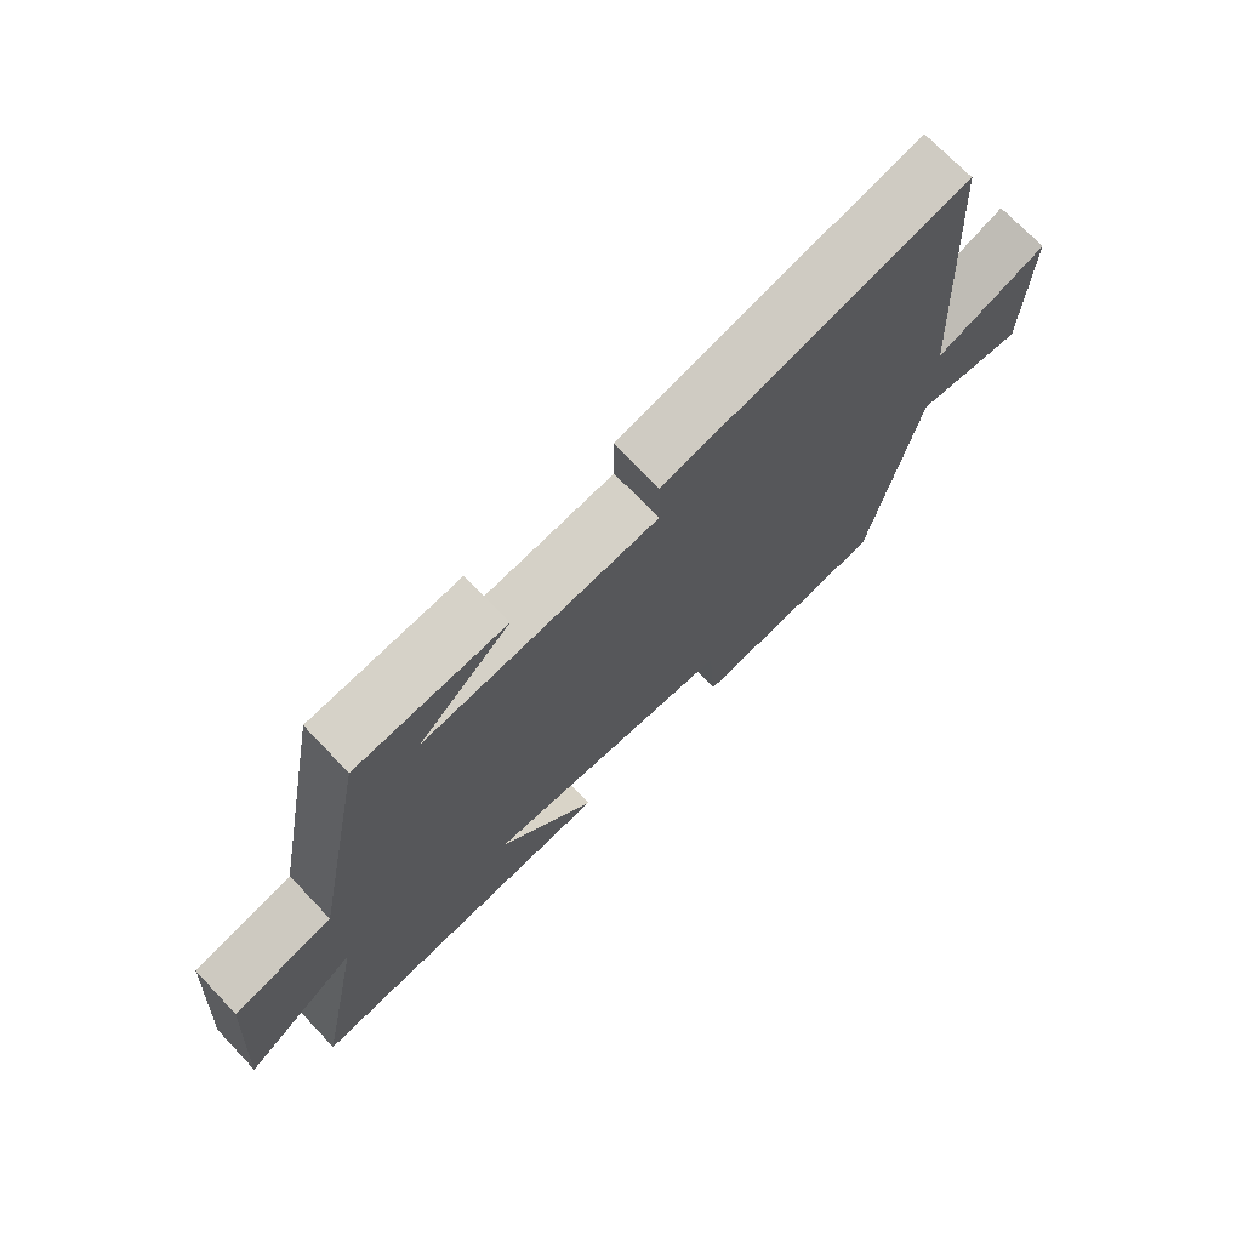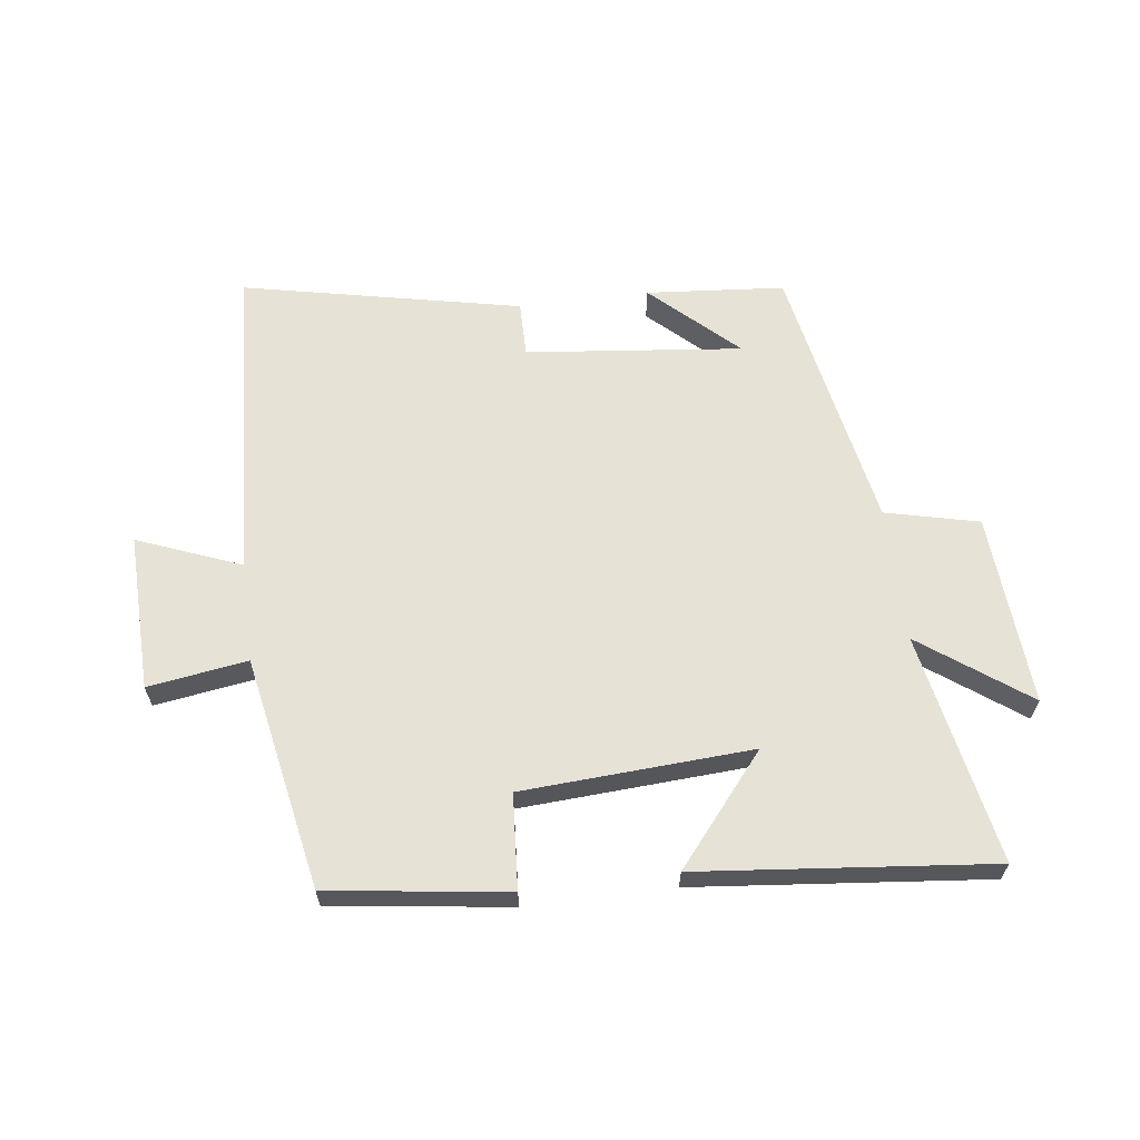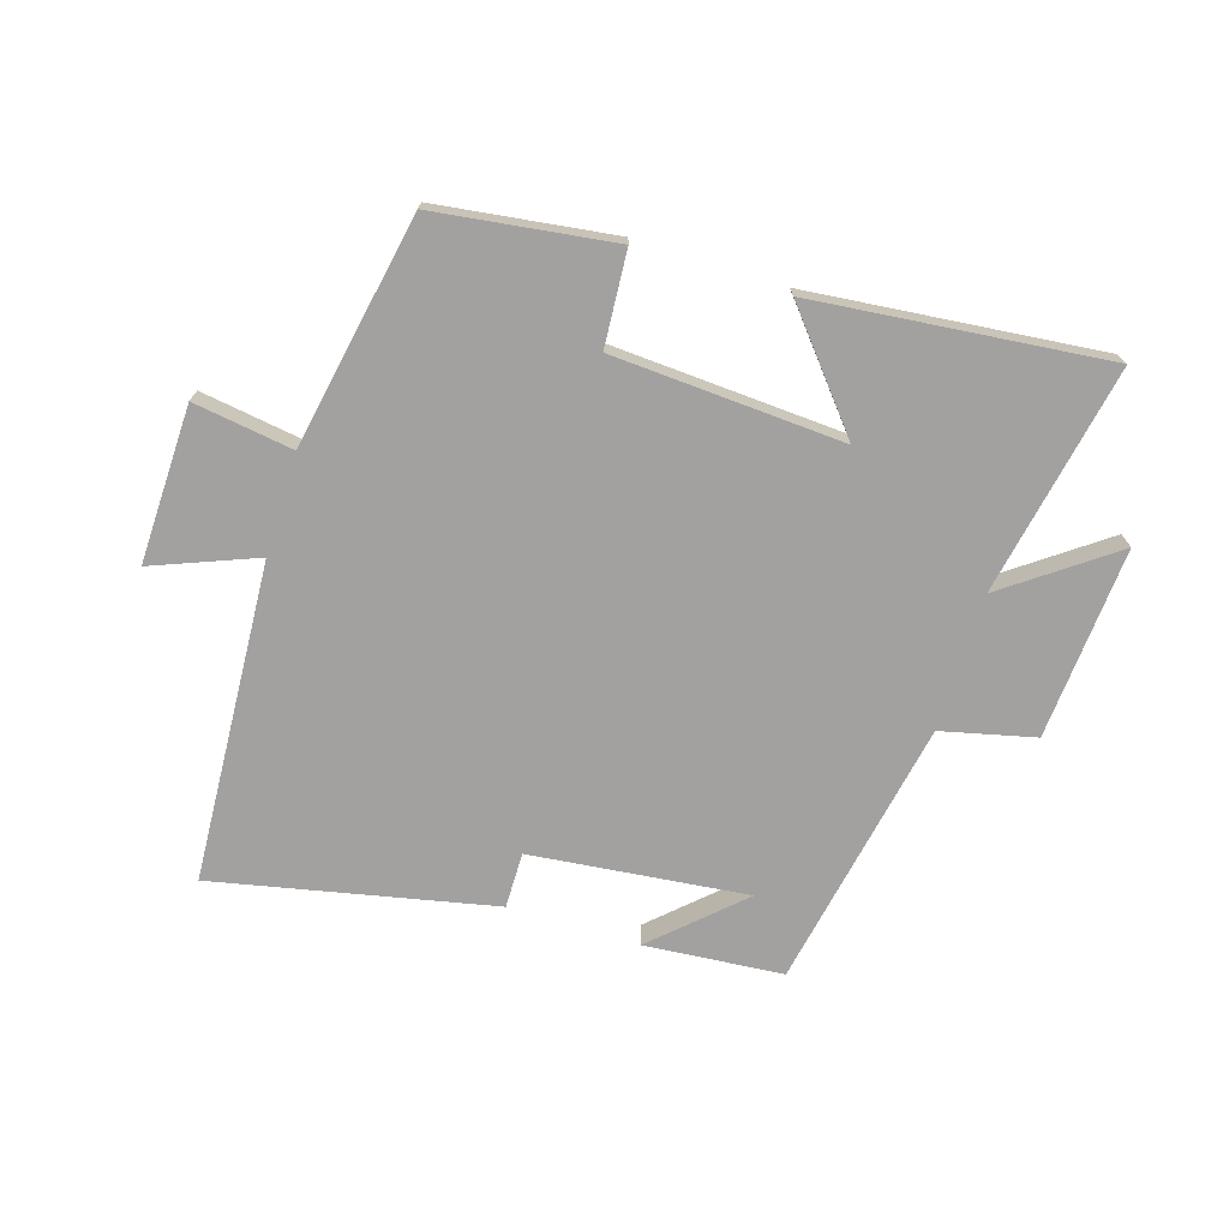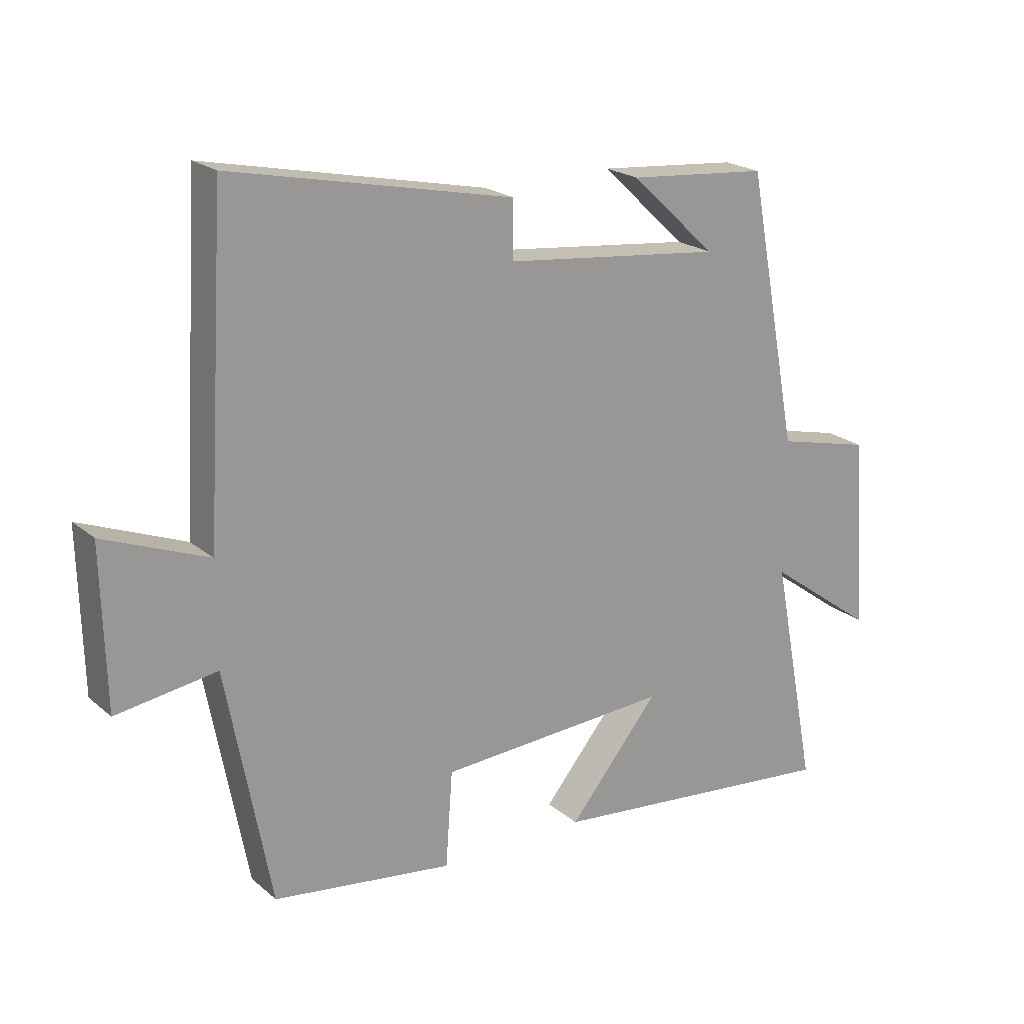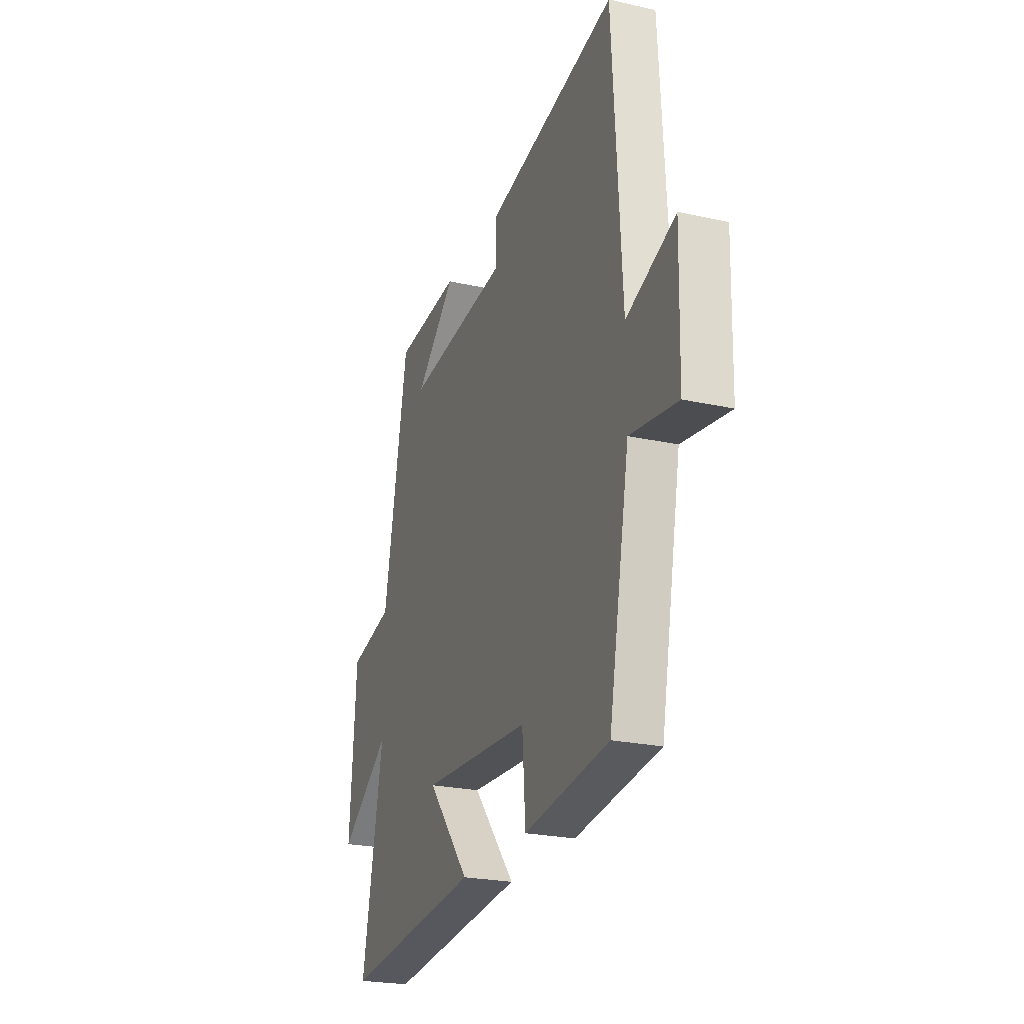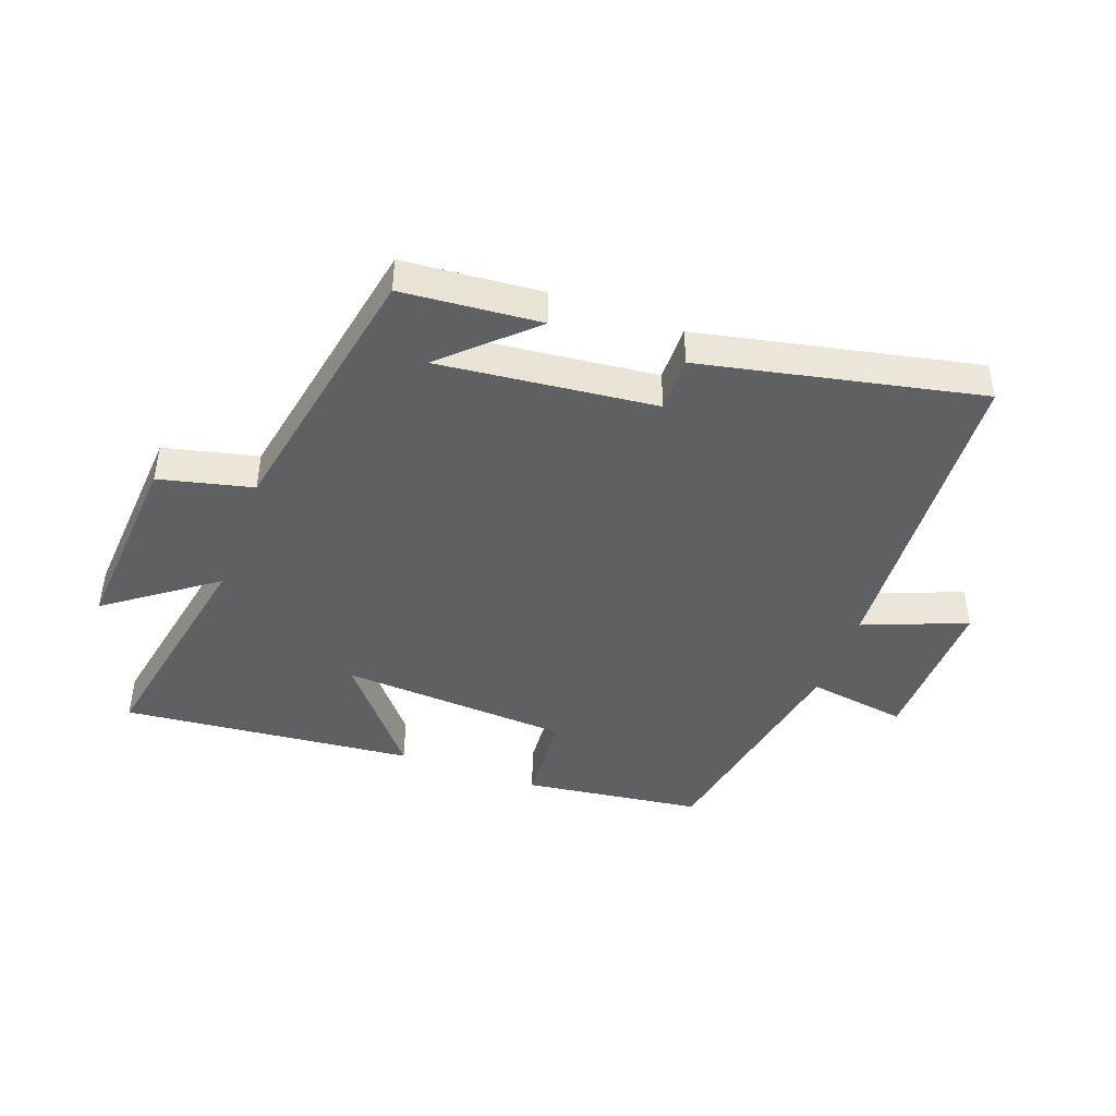
<metadata>
{"format":"obj","ext":"obj","renderer":"f3d","projection":"perspective","resolution":1024,"background":"white","views":[{"elev":72.0,"azim":-43.6,"up":"+Z"},{"elev":63.2,"azim":172.7,"up":"+Y"},{"elev":-72.3,"azim":162.7,"up":"+Y"},{"elev":21.0,"azim":145.4,"up":"+Z"},{"elev":-23.7,"azim":69.4,"up":"+Z"},{"elev":-44.2,"azim":-20.1,"up":"+Y"}]}
</metadata>
<code>
v 0.429 0.07 -0.461
v 0.14 0.07 -0.5
v 0.129 0.07 -0.347
v -0.243 0.07 -0.325
v -0.098 0.07 -0.5
v -0.572 0.07 -0.548
v -0.5 0.07 -0.176
v -0.673 0.07 -0.302
v -0.651 0.07 0.008
v -0.5 0.07 0.044
v -0.417 0.07 0.481
v -0.193 0.07 0.5
v -0.33 0.07 0.372
v 0.02 0.07 0.41
v 0.019 0.07 0.5
v 0.469 0.07 0.595
v 0.5 0.07 0.079
v 0.667 0.07 0.145
v 0.661 0.07 -0.109
v 0.5 0.07 -0.085
v 0.429 0 -0.461
v 0.14 0 -0.5
v 0.129 0 -0.347
v -0.243 0 -0.325
v -0.098 0 -0.5
v -0.572 0 -0.548
v -0.5 0 -0.176
v -0.673 0 -0.302
v -0.651 0 0.008
v -0.5 0 0.044
v -0.417 0 0.481
v -0.193 0 0.5
v -0.33 0 0.372
v 0.02 0 0.41
v 0.019 0 0.5
v 0.469 0 0.595
v 0.5 0 0.079
v 0.667 0 0.145
v 0.661 0 -0.109
v 0.5 0 -0.085
f 17 18 19 20
f 17 20 1
f 16 17 1
f 15 16 1
f 14 15 1
f 13 14 1
f 11 12 13
f 10 11 13
f 10 13 1
f 7 8 9 10
f 4 5 6 7
f 3 4 7 10
f 1 2 3
f 1 3 10
f 40 39 38 37
f 21 40 37
f 21 37 36
f 21 36 35
f 21 35 34
f 21 34 33
f 33 32 31
f 33 31 30
f 21 33 30
f 30 29 28 27
f 27 26 25 24
f 30 27 24 23
f 23 22 21
f 30 23 21
f 1 21 22 2
f 2 22 23 3
f 3 23 24 4
f 4 24 25 5
f 5 25 26 6
f 6 26 27 7
f 7 27 28 8
f 8 28 29 9
f 9 29 30 10
f 10 30 31 11
f 11 31 32 12
f 12 32 33 13
f 13 33 34 14
f 14 34 35 15
f 15 35 36 16
f 16 36 37 17
f 17 37 38 18
f 18 38 39 19
f 19 39 40 20
f 20 40 21 1

</code>
